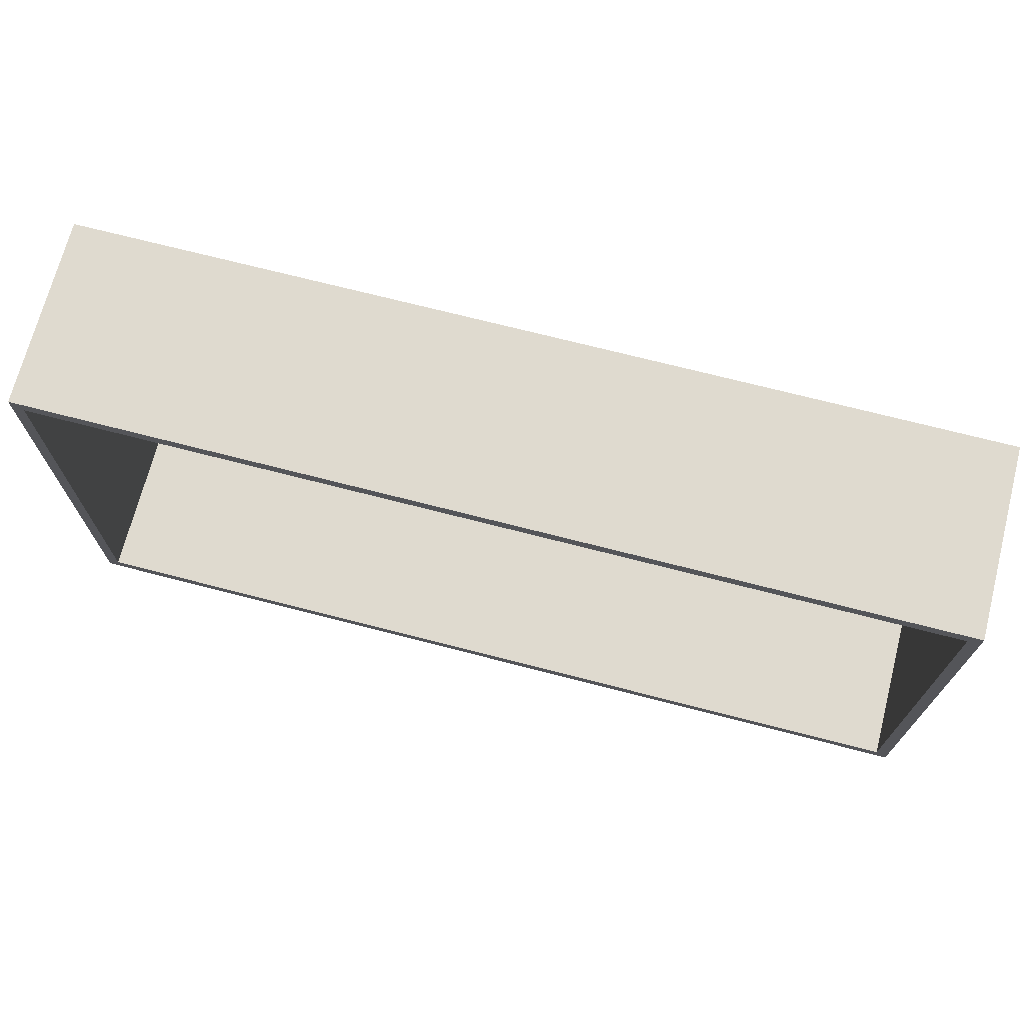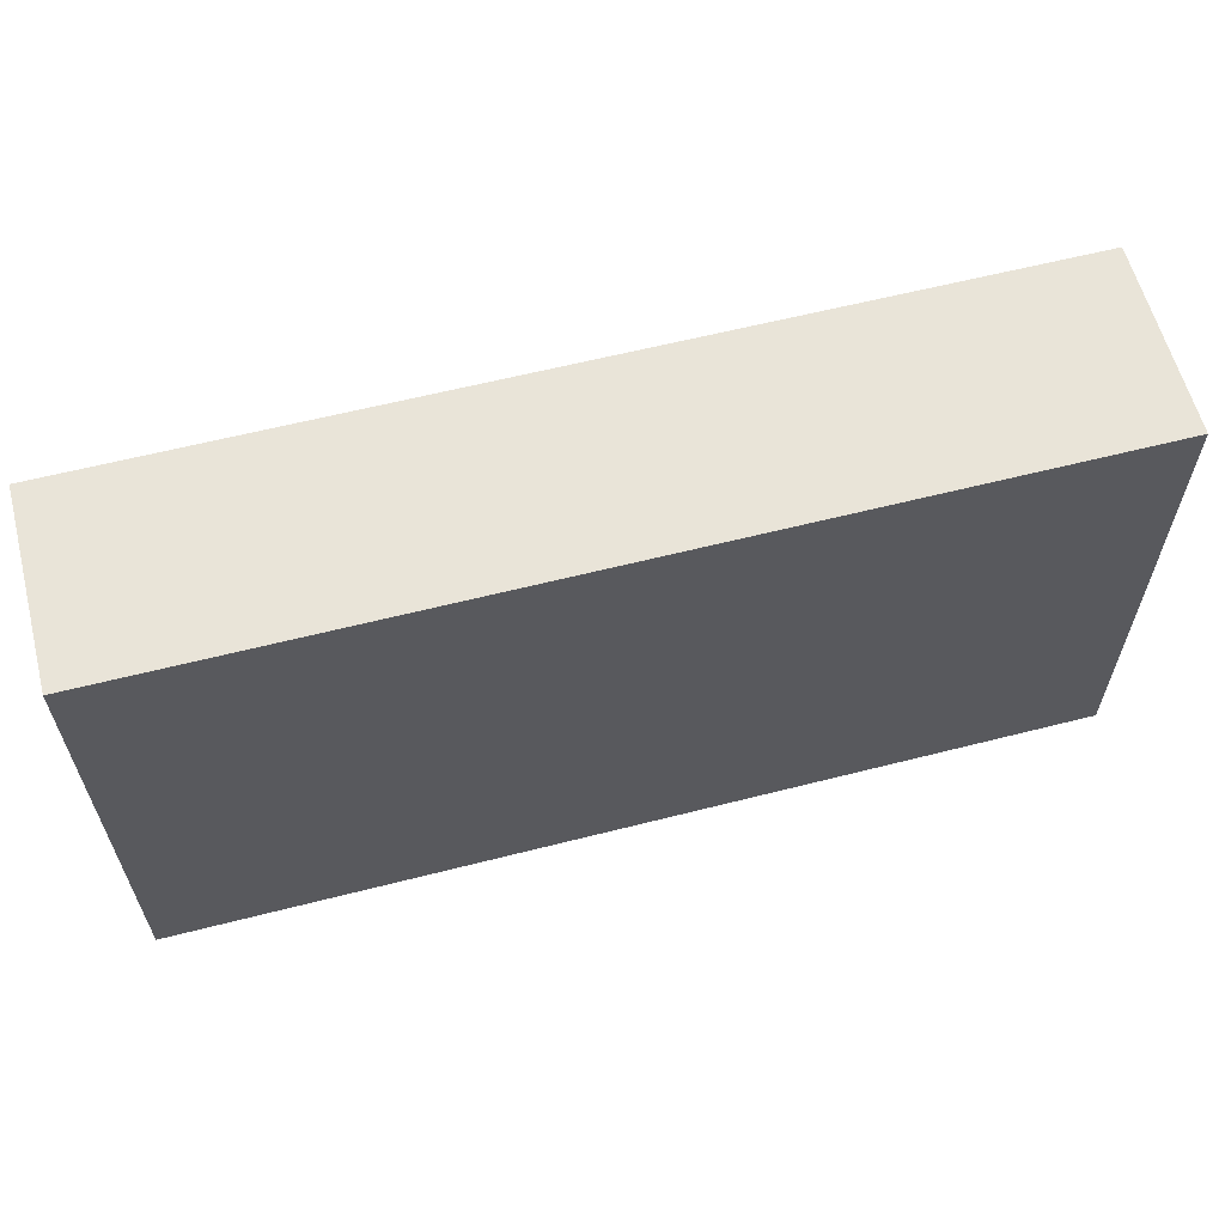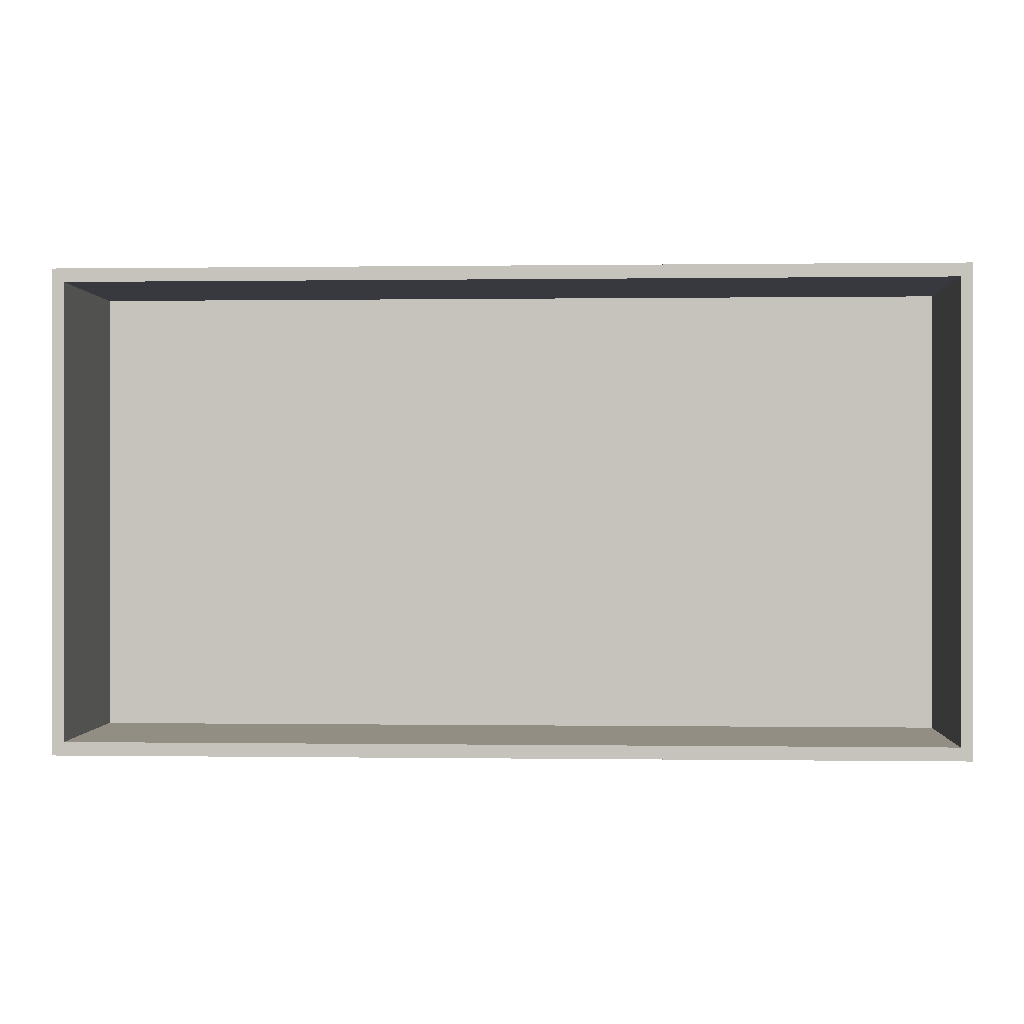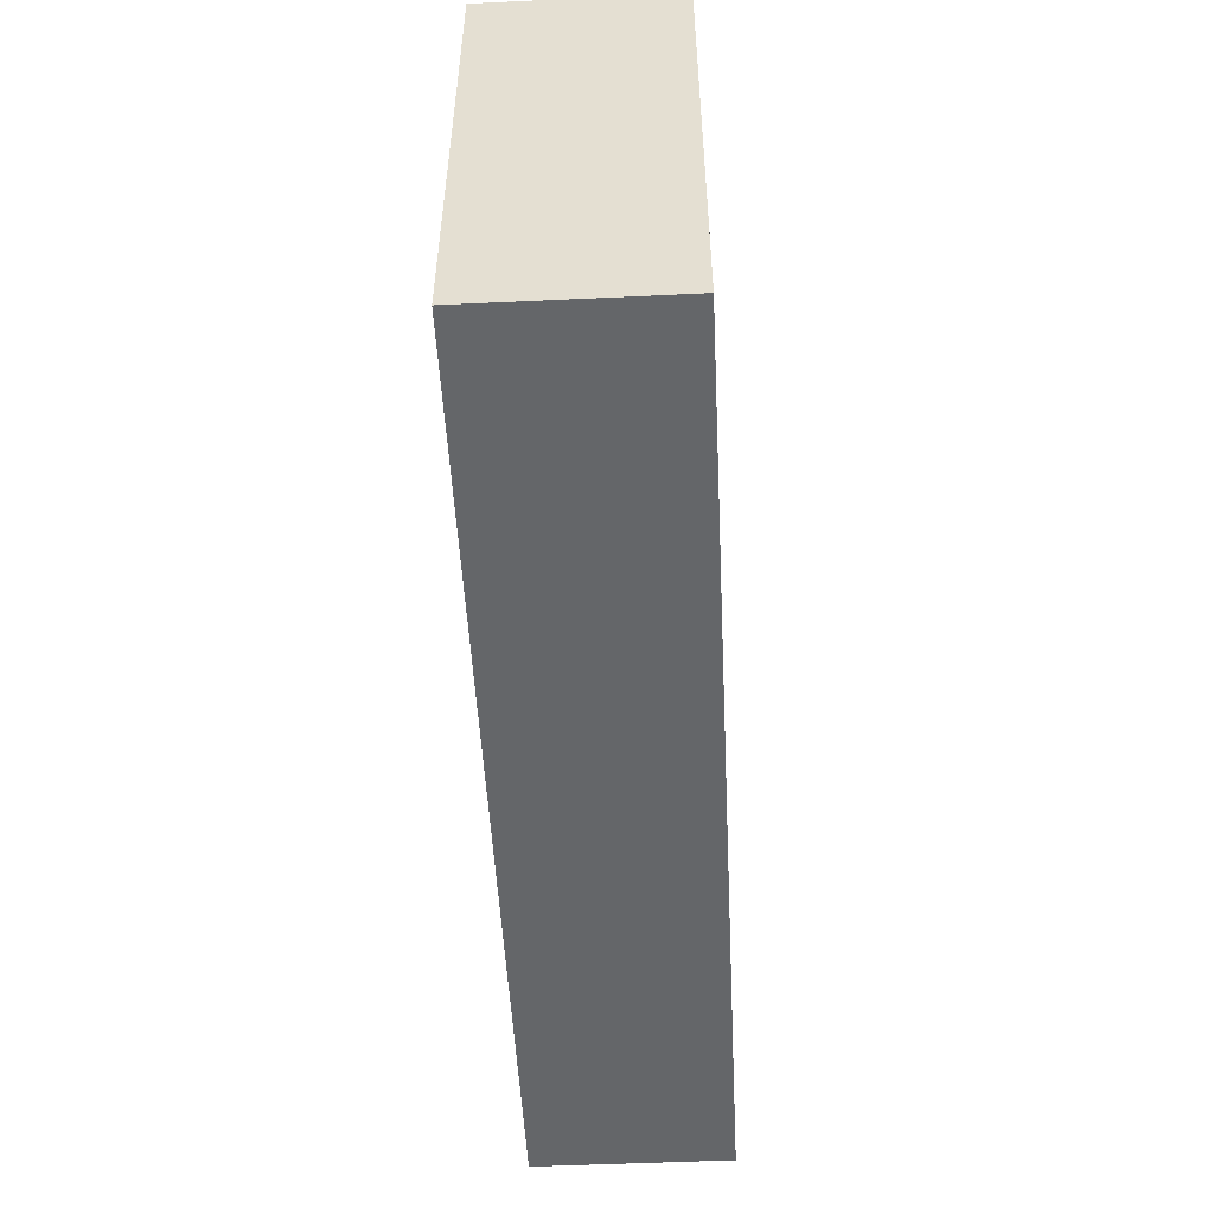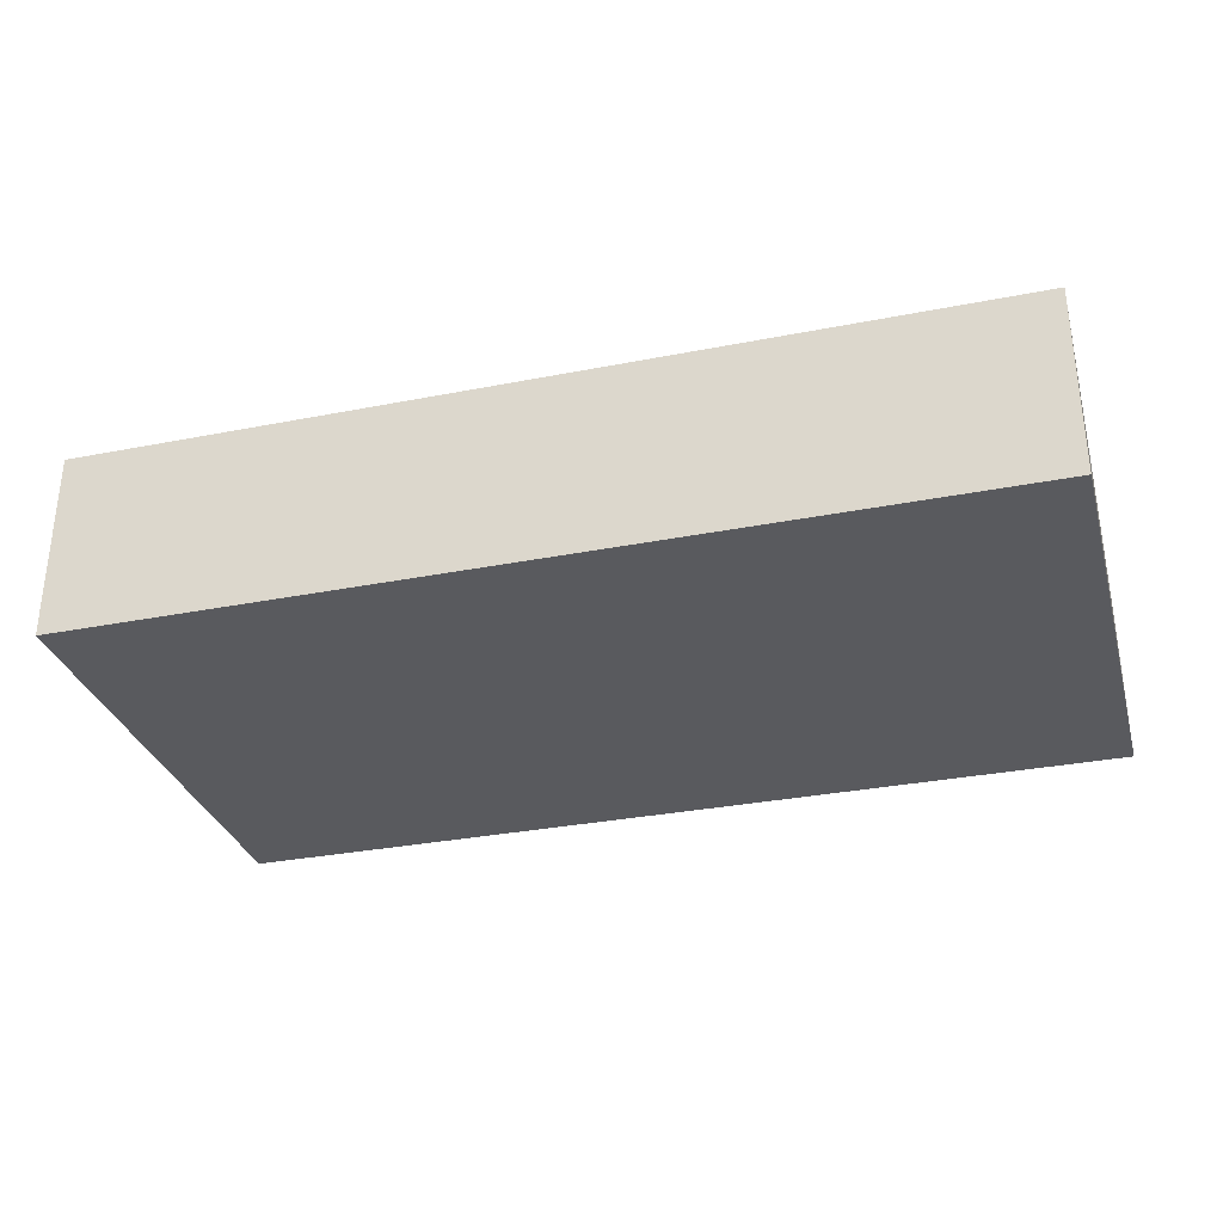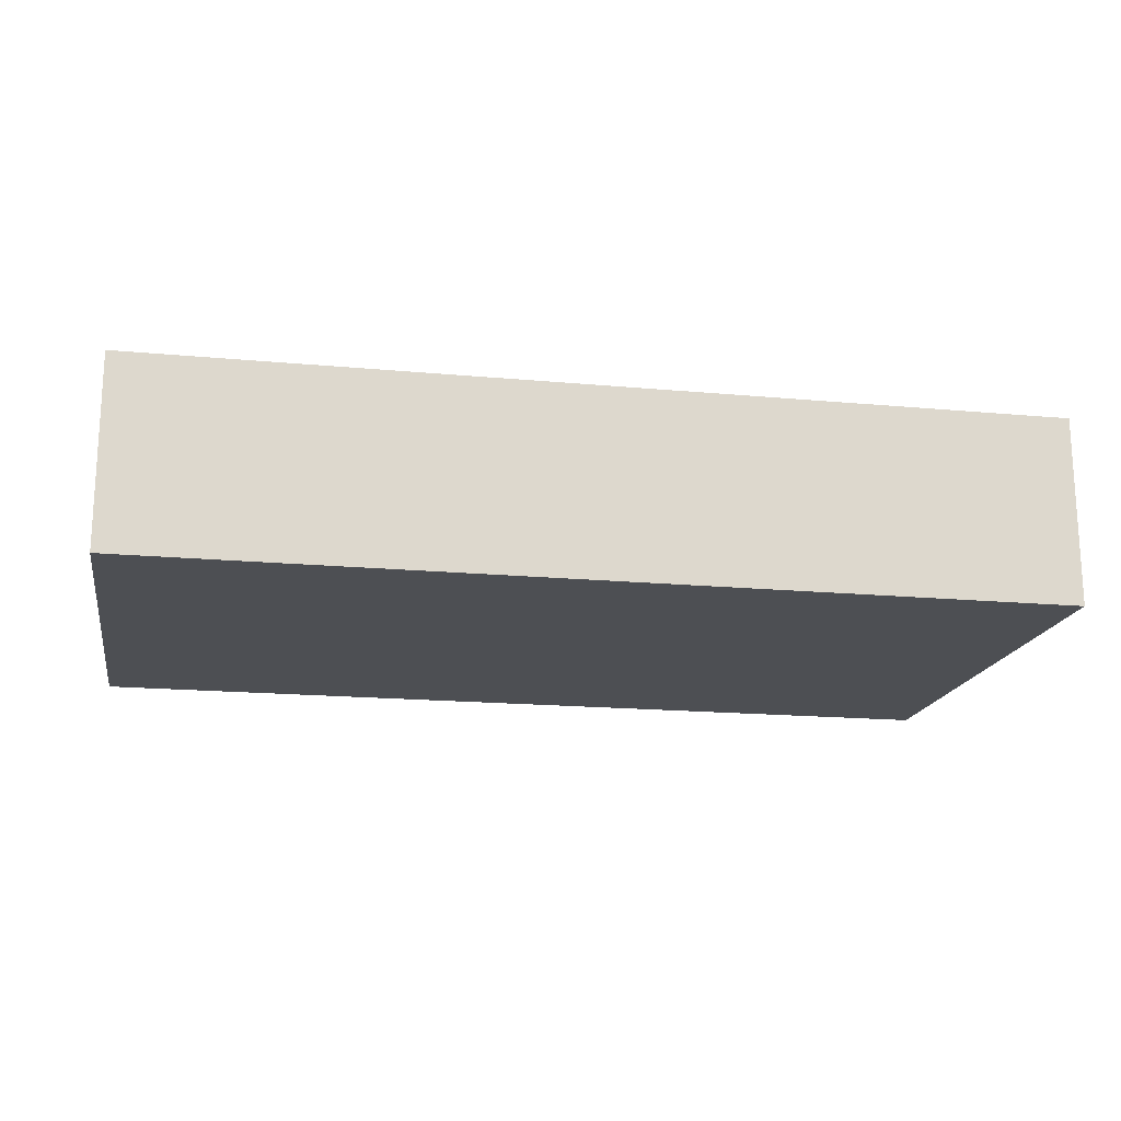
<metadata>
{"format":"obj","ext":"obj","renderer":"f3d","projection":"perspective","resolution":1024,"background":"white","views":[{"elev":70.7,"azim":-165.5,"up":"+Z"},{"elev":60.7,"azim":-14.6,"up":"+Z"},{"elev":0.0,"azim":-177.0,"up":"+Z"},{"elev":-51.7,"azim":92.9,"up":"+Z"},{"elev":-31.7,"azim":-164.5,"up":"+Y"},{"elev":-17.5,"azim":169.6,"up":"+Y"}]}
</metadata>
<code>
o box
v -4.212 -0.3449 2.25
v -4.212 1.403 2.25
v -4.212 -0.3449 -2.25
v -4.212 1.403 -2.25
v 4.212 -0.3449 2.25
v 4.212 1.403 2.25
v 4.212 -0.3449 -2.25
v 4.212 1.403 -2.25
v -4.1 1.403 2.125
v -4.1 1.403 -2.125
v 4.1 1.403 -2.125
v 4.1 1.403 2.125
v -4.1 -0.2315 2.125
v -4.1 -0.2315 -2.125
v 4.1 -0.2315 -2.125
v 4.1 -0.2315 2.125
f 1 2 4 3
f 3 4 8 7
f 7 8 6 5
f 5 6 2 1
f 3 7 5 1
f 6 8 11 12
f 9 12 16 13
f 4 2 9 10
f 2 6 12 9
f 8 4 10 11
f 15 14 13 16
f 11 10 14 15
f 12 11 15 16
f 10 9 13 14

</code>
